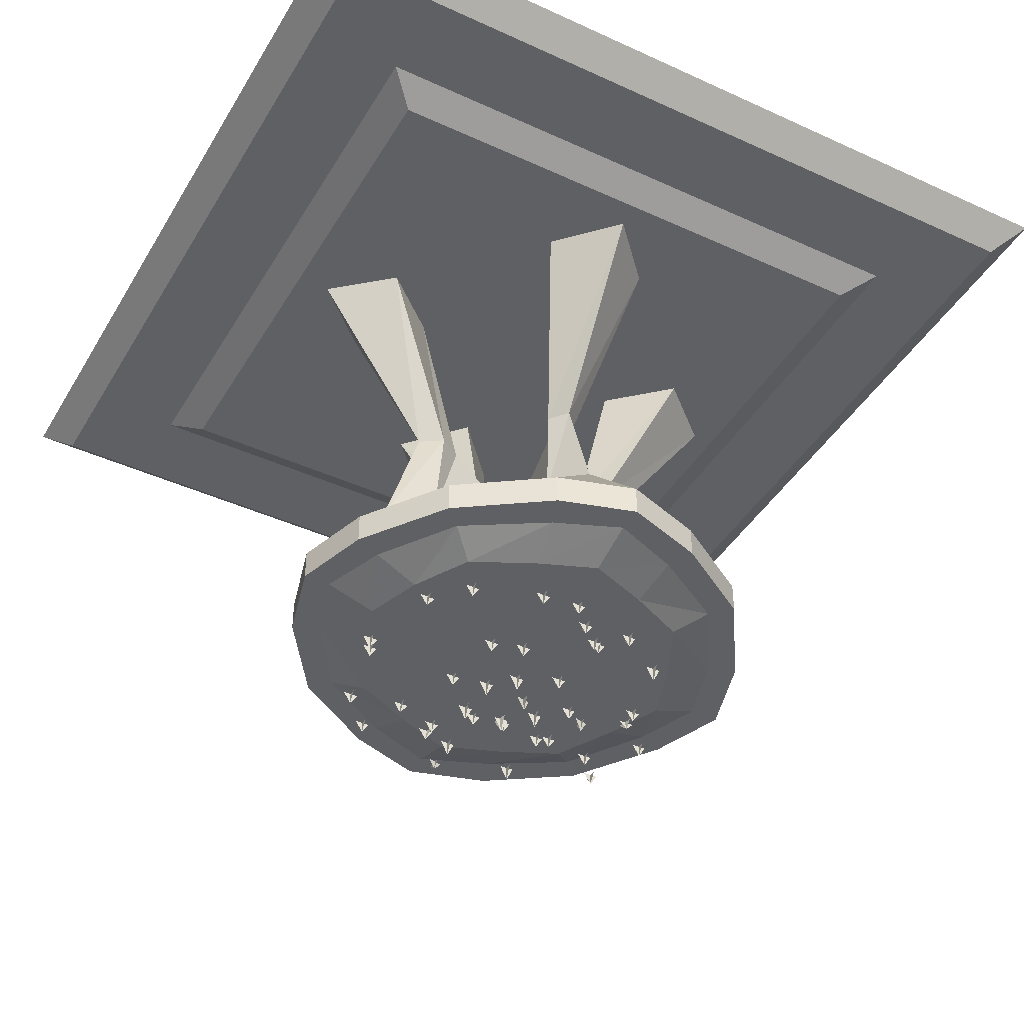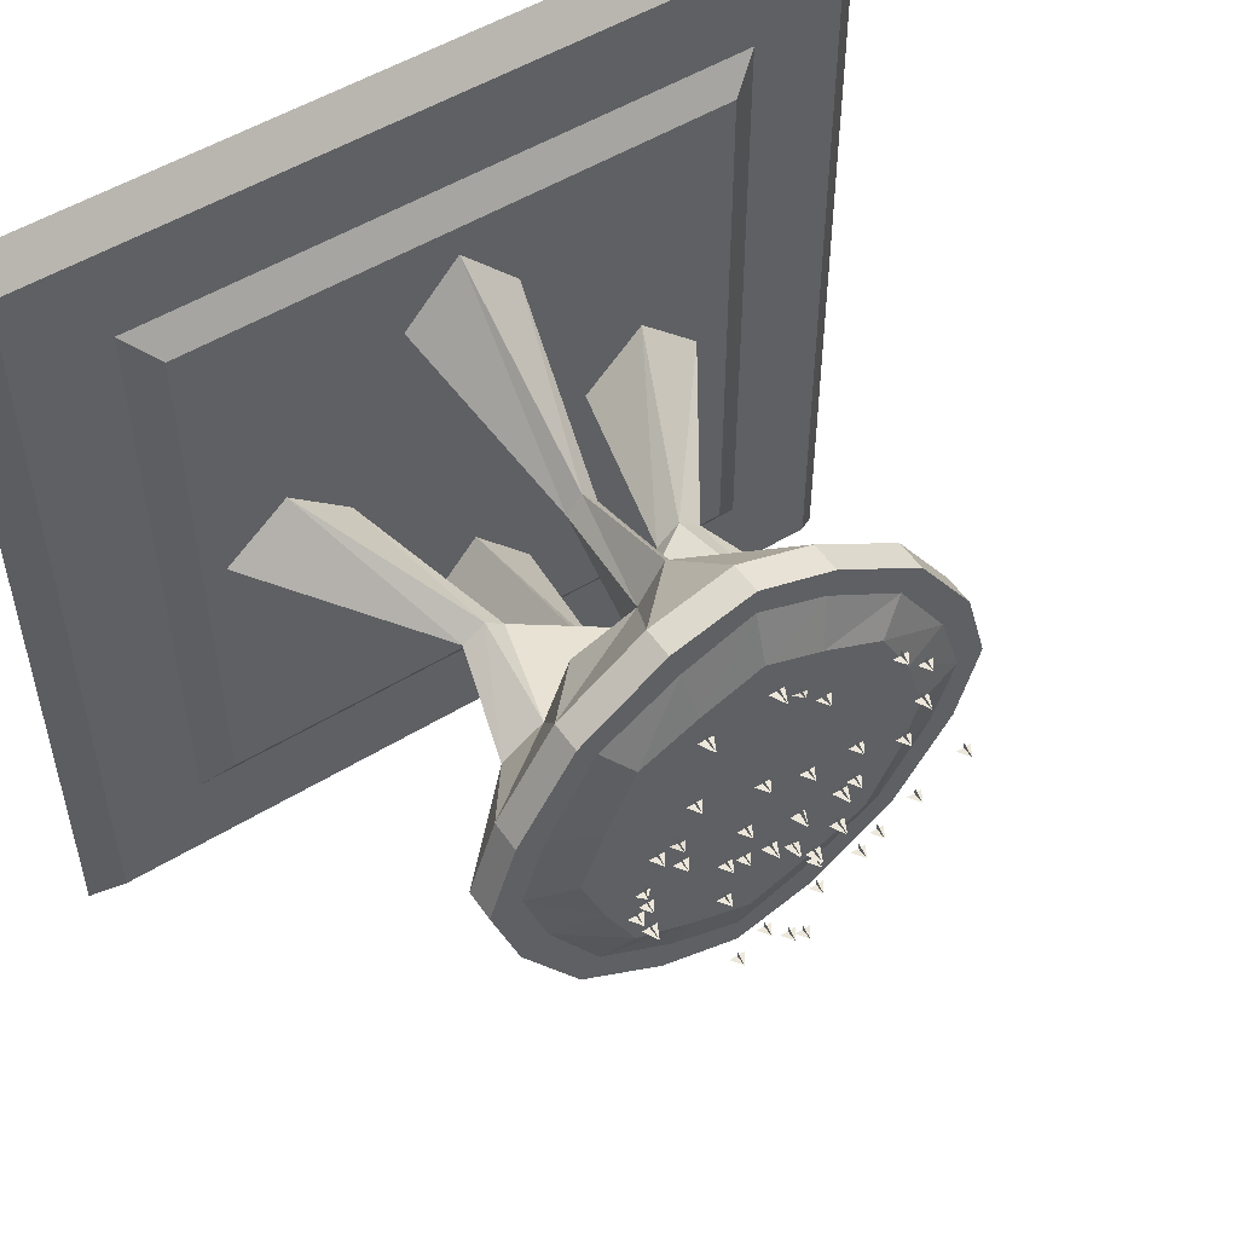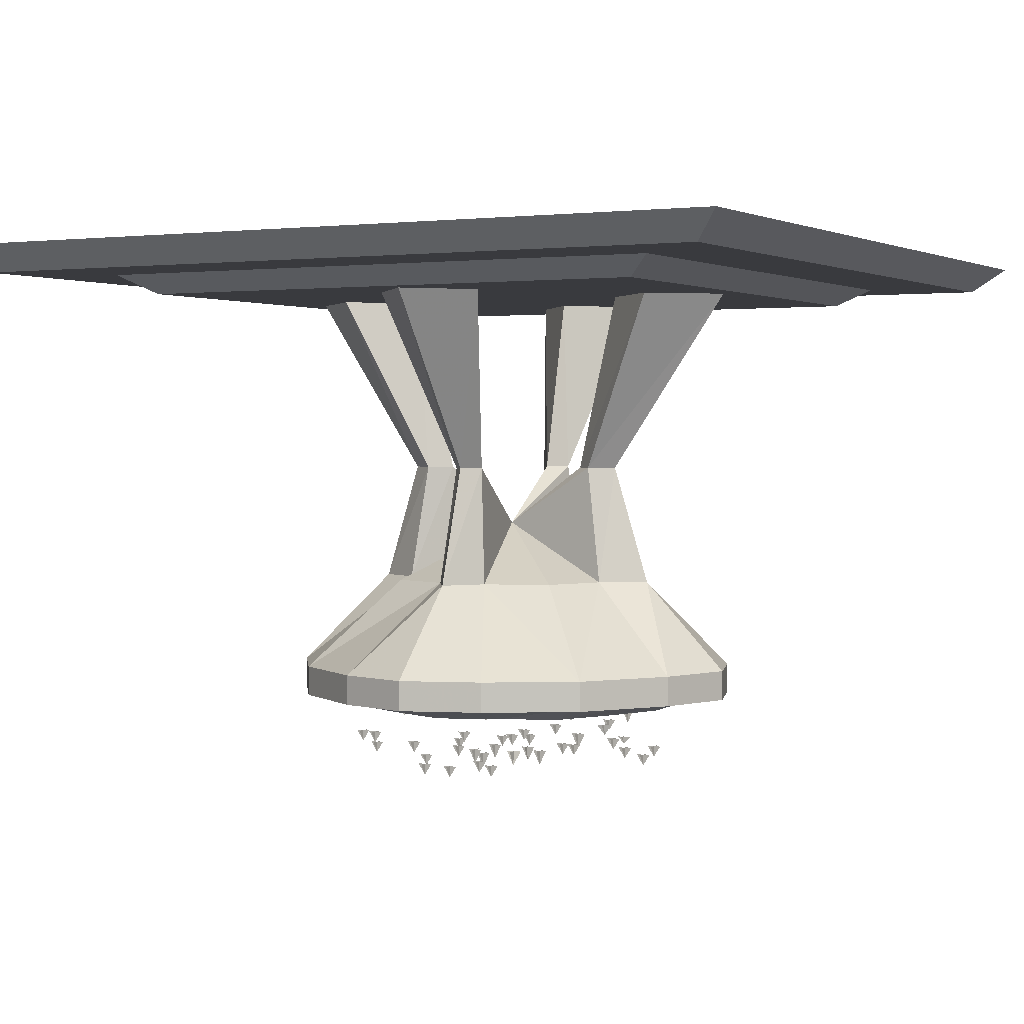
<metadata>
{"format":"obj","ext":"obj","renderer":"f3d","projection":"perspective","resolution":1024,"background":"white","views":[{"elev":-42.1,"azim":151.3,"up":"+Y"},{"elev":52.0,"azim":-33.6,"up":"+Z"},{"elev":1.8,"azim":-151.7,"up":"+Y"}]}
</metadata>
<code>
v -0.1719 -1.047 0.1328
v -0.1719 -1.07 0.1484
v -0.1719 -1.047 0.1641
v -0.1875 -1.047 0.1484
v -0.1562 -1.047 0.1484
v 0.2188 -1.055 -0.25
v 0.2188 -1.078 -0.2344
v 0.2188 -1.055 -0.2188
v 0.2031 -1.055 -0.2344
v 0.2344 -1.055 -0.2344
v 0.09375 -1.109 -0.03125
v 0.07812 -1.141 -0.03125
v 0.0625 -1.109 -0.03125
v 0.07812 -1.109 -0.04688
v 0.07812 -1.109 -0.01562
v 0.007812 -1.109 -0.2969
v -0.007812 -1.133 -0.2969
v -0.02344 -1.109 -0.2969
v -0.007812 -1.109 -0.3125
v -0.007812 -1.109 -0.2812
v 0.007812 -1.109 0.0625
v -0.007812 -1.141 0.0625
v -0.02344 -1.109 0.0625
v -0.007812 -1.109 0.04688
v 0 -1.109 0.07812
v 0.2344 -1.062 0.2734
v 0.2188 -1.086 0.2734
v 0.2031 -1.062 0.2734
v 0.2188 -1.062 0.2578
v 0.2188 -1.062 0.2891
v 0.01562 -1.023 0.2969
v 0 -1.055 0.2969
v -0.01562 -1.023 0.2969
v 0 -1.023 0.2812
v 0 -1.023 0.3125
v -0.09375 -1.102 -0.2969
v -0.1094 -1.125 -0.2969
v -0.125 -1.102 -0.2969
v -0.1094 -1.102 -0.3125
v -0.1094 -1.102 -0.2812
v -0.2734 -1.062 0.01562
v -0.2812 -1.078 0
v -0.2812 -1.062 -0.01562
v -0.2656 -1.062 0
v -0.2969 -1.062 0
v -0.07812 -1.062 -0.04688
v -0.07812 -1.086 -0.0625
v -0.07812 -1.062 -0.07812
v -0.0625 -1.062 -0.0625
v -0.09375 -1.062 -0.0625
v -0.1094 -1.102 0.1094
v -0.1094 -1.125 0.09375
v -0.1094 -1.102 0.07812
v -0.09375 -1.102 0.09375
v -0.125 -1.102 0.09375
v 0.2031 -1.109 0.1328
v 0.2031 -1.133 0.1172
v 0.2031 -1.109 0.1016
v 0.2188 -1.109 0.1172
v 0.1875 -1.109 0.1172
v 0.3438 -1.109 -0.007812
v 0.3438 -1.133 -0.02344
v 0.3438 -1.109 -0.03906
v 0.3594 -1.109 -0.02344
v 0.3281 -1.109 -0.02344
v 0.2891 -1.062 -0.1875
v 0.2891 -1.086 -0.1719
v 0.2891 -1.062 -0.1562
v 0.2734 -1.062 -0.1719
v 0.3047 -1.062 -0.1719
v -0.1328 -1.086 -0.02344
v -0.1328 -1.109 -0.007812
v -0.1328 -1.086 0.007812
v -0.1484 -1.086 -0.007812
v -0.1172 -1.086 -0.007812
v 0.3125 -1.023 0.03125
v 0.3125 -1.055 0.04688
v 0.3125 -1.023 0.0625
v 0.2969 -1.023 0.04688
v 0.3281 -1.023 0.04688
v -0.2734 -1.062 -0.05469
v -0.2734 -1.086 -0.03906
v -0.2734 -1.062 -0.02344
v -0.2891 -1.062 -0.03906
v -0.2578 -1.062 -0.03906
v -0.3203 -1.102 0
v -0.3203 -1.125 0.01562
v -0.3203 -1.102 0.03125
v -0.3359 -1.102 0.01562
v -0.3047 -1.102 0.01562
v -0.1484 -1.039 0.2812
v -0.1484 -1.07 0.2969
v -0.1484 -1.039 0.3125
v -0.1641 -1.039 0.2969
v -0.1328 -1.039 0.2969
v -0.2812 -1.102 0.1406
v -0.2812 -1.125 0.1562
v -0.2812 -1.102 0.1719
v -0.2969 -1.102 0.1562
v -0.2656 -1.102 0.1562
v -0.2344 -1.102 0.08594
v -0.2344 -1.125 0.1016
v -0.2344 -1.102 0.1172
v -0.25 -1.102 0.1016
v -0.2188 -1.102 0.1016
v 0.03125 -1.062 0.3203
v 0.01562 -1.078 0.3281
v 0 -1.062 0.3281
v 0.01562 -1.062 0.3125
v 0.01562 -1.062 0.3438
v -0.03125 -1.062 0.125
v -0.04688 -1.086 0.125
v -0.0625 -1.062 0.125
v -0.04688 -1.062 0.1094
v -0.04688 -1.062 0.1406
v 0.125 -1.102 0.1562
v 0.1094 -1.125 0.1562
v 0.09375 -1.102 0.1562
v 0.1094 -1.102 0.1406
v 0.1094 -1.102 0.1719
v 0.1484 -1.109 -0.1562
v 0.1328 -1.133 -0.1562
v 0.1172 -1.109 -0.1562
v 0.1328 -1.109 -0.1719
v 0.1328 -1.109 -0.1406
v 0.1484 -1.078 0.01562
v 0.1328 -1.102 0.01562
v 0.1172 -1.078 0.01562
v 0.1328 -1.078 0
v 0.1328 -1.078 0.03125
v -0.04688 -1.109 0.01562
v -0.0625 -1.141 0.01562
v -0.07812 -1.109 0.01562
v -0.0625 -1.109 0
v -0.0625 -1.109 0.03125
v 0.09375 -1.047 0.25
v 0.07812 -1.07 0.25
v 0.0625 -1.047 0.25
v 0.07031 -1.047 0.2344
v 0.07812 -1.047 0.2656
v -0.08594 -1.047 -0.1875
v -0.1016 -1.07 -0.1875
v -0.1172 -1.047 -0.1875
v -0.1016 -1.047 -0.2031
v -0.1016 -1.047 -0.1719
v 0.07031 -1.086 -0.1484
v 0.05469 -1.109 -0.1484
v 0.03906 -1.086 -0.1484
v 0.05469 -1.086 -0.1641
v 0.05469 -1.086 -0.1328
v 0.1016 -1.062 -0.2891
v 0.08594 -1.086 -0.2891
v 0.07031 -1.062 -0.2891
v 0.08594 -1.062 -0.3047
v 0.08594 -1.062 -0.2734
v 0.04688 -1.102 -0.3359
v 0.03125 -1.125 -0.3359
v 0.01562 -1.102 -0.3359
v 0.03125 -1.102 -0.3516
v 0.03125 -1.102 -0.3203
v -0.2344 -1.039 -0.1641
v -0.25 -1.07 -0.1641
v -0.2656 -1.039 -0.1641
v -0.25 -1.039 -0.1797
v -0.25 -1.039 -0.1484
v -0.03906 -1.102 -0.25
v -0.05469 -1.125 -0.25
v -0.07031 -1.102 -0.25
v -0.05469 -1.102 -0.2656
v -0.05469 -1.102 -0.2344
v 0.2969 -1.055 0.2031
v 0.2812 -1.078 0.2031
v 0.2656 -1.055 0.2031
v 0.2812 -1.055 0.1875
v 0.2812 -1.055 0.2188
v 0.03125 -1.078 0.1328
v 0.03125 -1.102 0.1172
v 0.03125 -1.078 0.1016
v 0.04688 -1.078 0.1172
v 0.01562 -1.078 0.1172
v 0.07812 -1.109 0.07812
v 0.07812 -1.141 0.0625
v 0.07812 -1.109 0.04688
v 0.09375 -1.109 0.0625
v 0.0625 -1.109 0.0625
v 0.03125 -1.109 -0.0625
v 0.03125 -1.141 -0.07812
v 0.03125 -1.109 -0.09375
v 0.04688 -1.109 -0.07812
v 0.01562 -1.109 -0.07812
v -0.01562 -1.109 -0.007812
v -0.01562 -1.141 -0.02344
v -0.01562 -1.109 -0.03906
v 0 -1.109 -0.02344
v -0.03125 -1.109 -0.01562
v -0.2031 -1.047 0.07812
v -0.2031 -1.07 0.0625
v -0.2031 -1.047 0.04688
v -0.1875 -1.047 0.05469
v -0.2188 -1.047 0.0625
v 0.1484 -0.9688 -0.4609
v 0.3281 -0.9688 -0.3359
v 0.2891 -0.9688 -0.2969
v 0.125 -0.9688 -0.3984
v -0.007812 -0.9688 -0.5078
v -0.007812 -0.9062 -0.5078
v 0.1484 -0.9062 -0.4609
v 0.3281 -0.9062 -0.3359
v 0.4453 -0.9688 -0.1641
v 0.3906 -0.9688 -0.1406
v 0.2969 -1 -0.125
v 0.2344 -1 -0.2422
v 0.1094 -1 -0.3047
v -0.007812 -0.9688 -0.4531
v -0.1719 -0.9688 -0.4531
v -0.1719 -0.9062 -0.4531
v -0.007812 -0.7188 -0.3281
v 0.04688 -0.7188 -0.2422
v 0.1797 -0.7188 -0.1875
v 0.2266 -0.7188 -0.0625
v 0.4453 -0.9062 -0.1641
v 0.4922 -0.9688 -0.007812
v 0.4375 -0.9688 -0.007812
v 0.3359 -1 -0.007812
v 0.2422 -1 -0.007812
v 0.2031 -1 -0.07812
v 0.1641 -1 -0.1719
v 0.07031 -1 -0.2188
v -0.007812 -1 -0.3516
v -0.1484 -0.9688 -0.3984
v -0.3438 -0.9688 -0.3438
v -0.3438 -0.9062 -0.3438
v -0.0625 -0.7188 -0.2422
v -0.03906 -0.4688 -0.2109
v -0.007812 -0.4688 -0.25
v 0.02344 -0.4688 -0.2109
v -0.007812 -0.4688 -0.1641
v 0 -0.5938 0
v 0.1484 -0.4688 -0.007812
v 0.1953 -0.4688 -0.03906
v 0.3203 -0.7188 -0.007812
v 0.4922 -0.9062 -0.007812
v 0.4453 -0.9688 0.1562
v 0.3906 -0.9688 0.1328
v 0.2969 -1 0.1172
v 0.2031 -1 0.07031
v 0.1094 -1 0.03125
v 0.125 -1 -0.007812
v 0.1094 -1 -0.03906
v 0.08594 -1 -0.09375
v 0.03125 -1 -0.125
v -0.007812 -1 -0.25
v -0.1328 -1 -0.3047
v -0.3047 -0.9688 -0.3047
v -0.4609 -0.9688 -0.1641
v -0.4609 -0.9062 -0.1641
v -0.25 -0.7188 -0.0625
v -0.1953 -0.7188 -0.1953
v -0.125 -0.09375 -0.3828
v -0.007812 -0.09375 -0.5078
v 0.1094 -0.09375 -0.3828
v -0.007812 -0.09375 -0.25
v 0.3281 -0.9688 0.3281
v 0.2891 -0.9688 0.2891
v 0.2344 -1 0.2344
v 0.1641 -1 0.1641
v 0.08594 -1 0.08594
v 0.03125 -1 0.03125
v 0.04688 -1 0.01562
v 0.05469 -1 -0.007812
v 0.04688 -1 -0.02344
v 0.03125 -1 -0.03906
v 0.007812 -1 -0.0625
v -0.007812 -1 -0.1406
v -0.08594 -1 -0.2188
v -0.25 -1 -0.25
v -0.4062 -0.9688 -0.1406
v -0.5156 -0.9688 0
v -0.5156 -0.9062 0
v -0.3359 -0.7188 0
v -0.2578 -0.4688 0
v -0.2109 -0.4688 -0.03906
v 0.1484 -0.9688 0.4453
v 0.1328 -0.9688 0.3906
v 0.1094 -1 0.2969
v 0.07031 -1 0.2109
v 0.03125 -1 0.1172
v 0.007812 -1 0.05469
v 0 -1 0
v -0.007812 -1 -0.0625
v -0.04688 -1 -0.125
v -0.1797 -1 -0.1797
v -0.3125 -1 -0.125
v -0.4531 -0.9688 0
v -0.4609 -0.9688 0.1562
v -0.4609 -0.9062 0.1562
v -0.25 -0.7188 0.05469
v -0.2109 -0.4688 0.03125
v -0.3828 -0.09375 0.1094
v -0.5156 -0.09375 0
v -0.3828 -0.09375 -0.1172
v -0.1719 -0.4688 0
v -0.1953 -0.7188 0.1875
v -0.0625 -0.7188 0.2344
v -0.03906 -0.4688 0.2031
v -0.007812 -0.4688 0.1562
v 0.04688 -0.7188 0.2344
v 0.1797 -0.7188 0.1797
v 0.2266 -0.7188 0.05469
v 0.1953 -0.4688 0.03125
v 0.3672 -0.09375 0.1094
v 0.2422 -0.09375 -0.007812
v 0.3672 -0.09375 -0.1172
v 0.2422 -0.4688 -0.007812
v 0.4453 -0.9062 0.1562
v 0.3281 -0.9062 0.3281
v 0.1484 -0.9062 0.4453
v -0.007812 -0.9688 0.5
v -0.007812 -0.9688 0.4453
v -0.007812 -1 0.3438
v -0.007812 -1 0.2422
v -0.007812 -1 0.1328
v -0.007812 -1 0.05469
v -0.02344 -1 0.05469
v -0.04688 -1 0.03906
v -0.0625 -1 0.01562
v -0.07031 -1 0
v -0.0625 -1 -0.02344
v -0.04688 -1 -0.04688
v -0.02344 -1 -0.0625
v -0.1016 -1 -0.1016
v -0.2266 -1 -0.07812
v -0.3594 -1 0
v -0.4062 -0.9688 0.1328
v -0.3438 -0.9688 0.3359
v -0.3438 -0.9062 0.3359
v -0.1719 -0.9062 0.4531
v -0.007812 -0.7188 0.3203
v -0.007812 -0.4688 0.2422
v -0.007812 -0.09375 0.5
v -0.125 -0.09375 0.375
v -0.007812 -0.09375 0.2422
v 0.1094 -0.09375 0.375
v 0.02344 -0.4688 0.2031
v -0.1719 -0.9688 0.4531
v -0.1484 -0.9688 0.3906
v -0.1328 -1 0.2969
v -0.08594 -1 0.2109
v -0.04688 -1 0.1172
v -0.3047 -0.9688 0.2969
v -0.25 -1 0.2422
v -0.1797 -1 0.1719
v -0.1016 -1 0.09375
v -0.3125 -1 0.1172
v -0.2266 -1 0.07031
v -0.1328 -1 0.03125
v -0.007812 -0.9062 0.5
v 0.4922 -0.09375 -0.007812
v -0.2578 -0.09375 0
v -0.2578 -1 0
v -0.1484 -1 0
v -0.1328 -1 -0.03906
v 0.8125 -0.05469 -0.8125
v -0.8125 -0.05469 -0.8125
v -0.875 0 -0.875
v 0.875 0 -0.875
v 0.8125 -0.05469 0.8125
v -0.8125 -0.05469 0.8125
v -0.875 0 0.875
v 0.875 0 0.875
v 0.5625 -0.09375 -0.5625
v -0.5625 -0.09375 -0.5625
v -0.625 -0.05469 -0.625
v 0.625 -0.05469 -0.625
v 0.5625 -0.09375 0.5625
v -0.5625 -0.09375 0.5625
v -0.625 -0.05469 0.625
v 0.625 -0.05469 0.625
f 1 2 3
f 1 3 2
f 4 2 5
f 4 5 2
f 6 7 8
f 6 8 7
f 9 7 10
f 9 10 7
f 11 12 13
f 11 13 12
f 14 12 15
f 14 15 12
f 16 17 18
f 16 18 17
f 19 17 20
f 19 20 17
f 21 22 23
f 21 23 22
f 24 22 25
f 24 25 22
f 26 27 28
f 26 28 27
f 29 27 30
f 29 30 27
f 31 32 33
f 31 33 32
f 34 32 35
f 34 35 32
f 36 37 38
f 36 38 37
f 39 37 40
f 39 40 37
f 41 42 43
f 41 43 42
f 44 42 45
f 44 45 42
f 46 47 48
f 46 48 47
f 49 47 50
f 49 50 47
f 51 52 53
f 51 53 52
f 54 52 55
f 54 55 52
f 56 57 58
f 56 58 57
f 59 57 60
f 59 60 57
f 61 62 63
f 61 63 62
f 64 62 65
f 64 65 62
f 66 67 68
f 66 68 67
f 69 67 70
f 69 70 67
f 71 72 73
f 71 73 72
f 74 72 75
f 74 75 72
f 76 77 78
f 76 78 77
f 79 77 80
f 79 80 77
f 81 82 83
f 81 83 82
f 84 82 85
f 84 85 82
f 86 87 88
f 86 88 87
f 89 87 90
f 89 90 87
f 91 92 93
f 91 93 92
f 94 92 95
f 94 95 92
f 96 97 98
f 96 98 97
f 99 97 100
f 99 100 97
f 101 102 103
f 101 103 102
f 104 102 105
f 104 105 102
f 106 107 108
f 106 108 107
f 109 107 110
f 109 110 107
f 111 112 113
f 111 113 112
f 114 112 115
f 114 115 112
f 116 117 118
f 116 118 117
f 119 117 120
f 119 120 117
f 121 122 123
f 121 123 122
f 124 122 125
f 124 125 122
f 126 127 128
f 126 128 127
f 129 127 130
f 129 130 127
f 131 132 133
f 131 133 132
f 134 132 135
f 134 135 132
f 136 137 138
f 136 138 137
f 139 137 140
f 139 140 137
f 141 142 143
f 141 143 142
f 144 142 145
f 144 145 142
f 146 147 148
f 146 148 147
f 149 147 150
f 149 150 147
f 151 152 153
f 151 153 152
f 154 152 155
f 154 155 152
f 156 157 158
f 156 158 157
f 159 157 160
f 159 160 157
f 161 162 163
f 161 163 162
f 164 162 165
f 164 165 162
f 166 167 168
f 166 168 167
f 169 167 170
f 169 170 167
f 171 172 173
f 171 173 172
f 174 172 175
f 174 175 172
f 176 177 178
f 176 178 177
f 179 177 180
f 179 180 177
f 181 182 183
f 181 183 182
f 184 182 185
f 184 185 182
f 186 187 188
f 186 188 187
f 189 187 190
f 189 190 187
f 191 192 193
f 191 193 192
f 194 192 195
f 194 195 192
f 196 197 198
f 196 198 197
f 199 197 200
f 199 200 197
f 268 288 289
f 268 289 269
f 269 289 270
f 270 289 271
f 271 289 272
f 272 289 273
f 273 289 290
f 288 323 289
f 289 323 324
f 289 324 325
f 289 325 326
f 289 326 327
f 289 327 328
f 289 328 329
f 289 329 330
f 289 330 290
f 201 202 203
f 201 203 204
f 201 204 205
f 202 209 210
f 202 210 203
f 204 214 205
f 205 214 215
f 206 216 217
f 206 217 207
f 207 217 218
f 207 218 208
f 208 218 219
f 208 219 220
f 208 220 221
f 209 222 223
f 209 223 210
f 214 230 215
f 215 230 231
f 216 232 233
f 216 233 217
f 217 233 234
f 217 234 235
f 217 235 218
f 218 235 236
f 218 236 237
f 218 237 238
f 218 238 219
f 219 238 220
f 220 238 239
f 220 239 240
f 220 240 241
f 220 241 221
f 221 241 242
f 222 243 244
f 222 244 223
f 230 254 231
f 231 254 255
f 232 256 257
f 232 257 258
f 232 258 233
f 233 258 238
f 233 238 234
f 234 238 237
f 234 237 259
f 234 259 235
f 235 259 260
f 235 260 236
f 236 260 261
f 236 261 262
f 236 262 237
f 237 262 259
f 243 263 264
f 243 264 244
f 254 277 255
f 255 277 278
f 256 279 280
f 256 280 257
f 257 280 281
f 257 281 282
f 257 282 238
f 257 238 258
f 263 283 284
f 263 284 264
f 277 294 278
f 278 294 295
f 279 296 280
f 280 296 297
f 280 297 298
f 280 298 281
f 281 298 299
f 281 299 300
f 281 300 282
f 282 300 301
f 282 301 302
f 282 302 238
f 238 302 297
f 238 297 303
f 238 303 304
f 238 304 305
f 238 305 306
f 238 306 307
f 238 307 308
f 238 308 309
f 238 309 310
f 238 310 239
f 239 310 311
f 239 311 312
f 239 312 240
f 240 312 313
f 240 313 314
f 240 314 241
f 241 314 309
f 241 309 315
f 241 315 242
f 283 318 319
f 283 319 284
f 294 334 295
f 295 334 335
f 296 336 297
f 297 336 303
f 303 336 304
f 304 336 337
f 304 337 338
f 304 338 339
f 304 339 305
f 305 339 340
f 305 340 341
f 305 341 342
f 305 342 306
f 306 342 343
f 306 343 344
f 306 344 307
f 307 344 338
f 307 338 317
f 307 317 316
f 307 316 308
f 308 316 309
f 309 316 315
f 318 345 346
f 318 346 319
f 345 335 350
f 345 350 346
f 335 334 350
f 337 357 338
f 338 357 317
f 338 344 339
f 339 344 343
f 339 343 340
f 309 314 310
f 310 314 358
f 310 358 311
f 314 313 358
f 302 301 359
f 302 359 298
f 302 298 297
f 359 299 298
f 201 205 206
f 201 206 207
f 201 207 202
f 202 207 208
f 202 208 209
f 205 215 216
f 205 216 206
f 208 221 209
f 209 221 222
f 215 231 232
f 215 232 216
f 221 242 222
f 222 242 243
f 231 255 256
f 231 256 232
f 255 278 279
f 255 279 256
f 278 295 296
f 278 296 279
f 242 315 243
f 243 315 263
f 263 315 316
f 263 316 283
f 283 316 317
f 283 317 318
f 295 335 336
f 295 336 296
f 317 357 318
f 318 357 345
f 345 357 337
f 345 337 335
f 335 337 336
f 363 367 364
f 364 367 368
f 371 375 372
f 372 375 376
f 203 210 211
f 203 211 212
f 203 212 204
f 204 212 213
f 204 213 214
f 210 223 224
f 210 224 211
f 213 229 214
f 214 229 230
f 223 244 245
f 223 245 224
f 229 253 230
f 230 253 254
f 244 264 265
f 244 265 245
f 253 276 254
f 254 276 277
f 264 284 285
f 264 285 265
f 276 293 277
f 277 293 294
f 284 319 320
f 284 320 285
f 293 333 294
f 294 333 334
f 319 346 347
f 319 347 320
f 346 350 351
f 346 351 347
f 350 334 354
f 350 354 351
f 334 333 354
f 211 224 225
f 211 225 226
f 211 226 212
f 212 226 227
f 212 227 213
f 213 227 228
f 213 228 229
f 224 245 246
f 224 246 225
f 228 252 229
f 229 252 253
f 245 265 266
f 245 266 246
f 252 275 253
f 253 275 276
f 265 285 286
f 265 286 266
f 275 292 276
f 276 292 293
f 285 320 321
f 285 321 286
f 292 332 293
f 293 332 333
f 320 347 348
f 320 348 321
f 347 351 352
f 347 352 348
f 351 354 355
f 351 355 352
f 354 333 360
f 354 360 355
f 333 332 360
f 225 246 247
f 225 247 248
f 225 248 226
f 226 248 249
f 226 249 227
f 227 249 250
f 227 250 228
f 228 250 251
f 228 251 252
f 246 266 267
f 246 267 247
f 251 274 252
f 252 274 275
f 266 286 287
f 266 287 267
f 274 291 275
f 275 291 292
f 286 321 322
f 286 322 287
f 291 331 292
f 292 331 332
f 321 348 349
f 321 349 322
f 348 352 353
f 348 353 349
f 352 355 356
f 352 356 353
f 355 360 361
f 355 361 356
f 360 332 362
f 360 362 361
f 332 331 362
f 247 267 268
f 247 268 269
f 247 269 248
f 248 269 270
f 248 270 249
f 249 270 271
f 249 271 250
f 250 271 272
f 250 272 251
f 251 272 273
f 251 273 274
f 267 287 288
f 267 288 268
f 273 290 274
f 274 290 291
f 287 322 323
f 287 323 288
f 290 330 291
f 291 330 331
f 322 349 324
f 322 324 323
f 349 353 325
f 349 325 324
f 353 356 326
f 353 326 325
f 356 361 327
f 356 327 326
f 361 362 328
f 361 328 327
f 362 331 329
f 362 329 328
f 331 330 329
f 363 364 365
f 363 365 366
f 363 366 367
f 364 368 369
f 364 369 365
f 368 367 370
f 368 370 369
f 367 366 370
f 371 372 373
f 371 373 374
f 371 374 375
f 372 376 377
f 372 377 373
f 376 375 378
f 376 378 377
f 375 374 378

</code>
